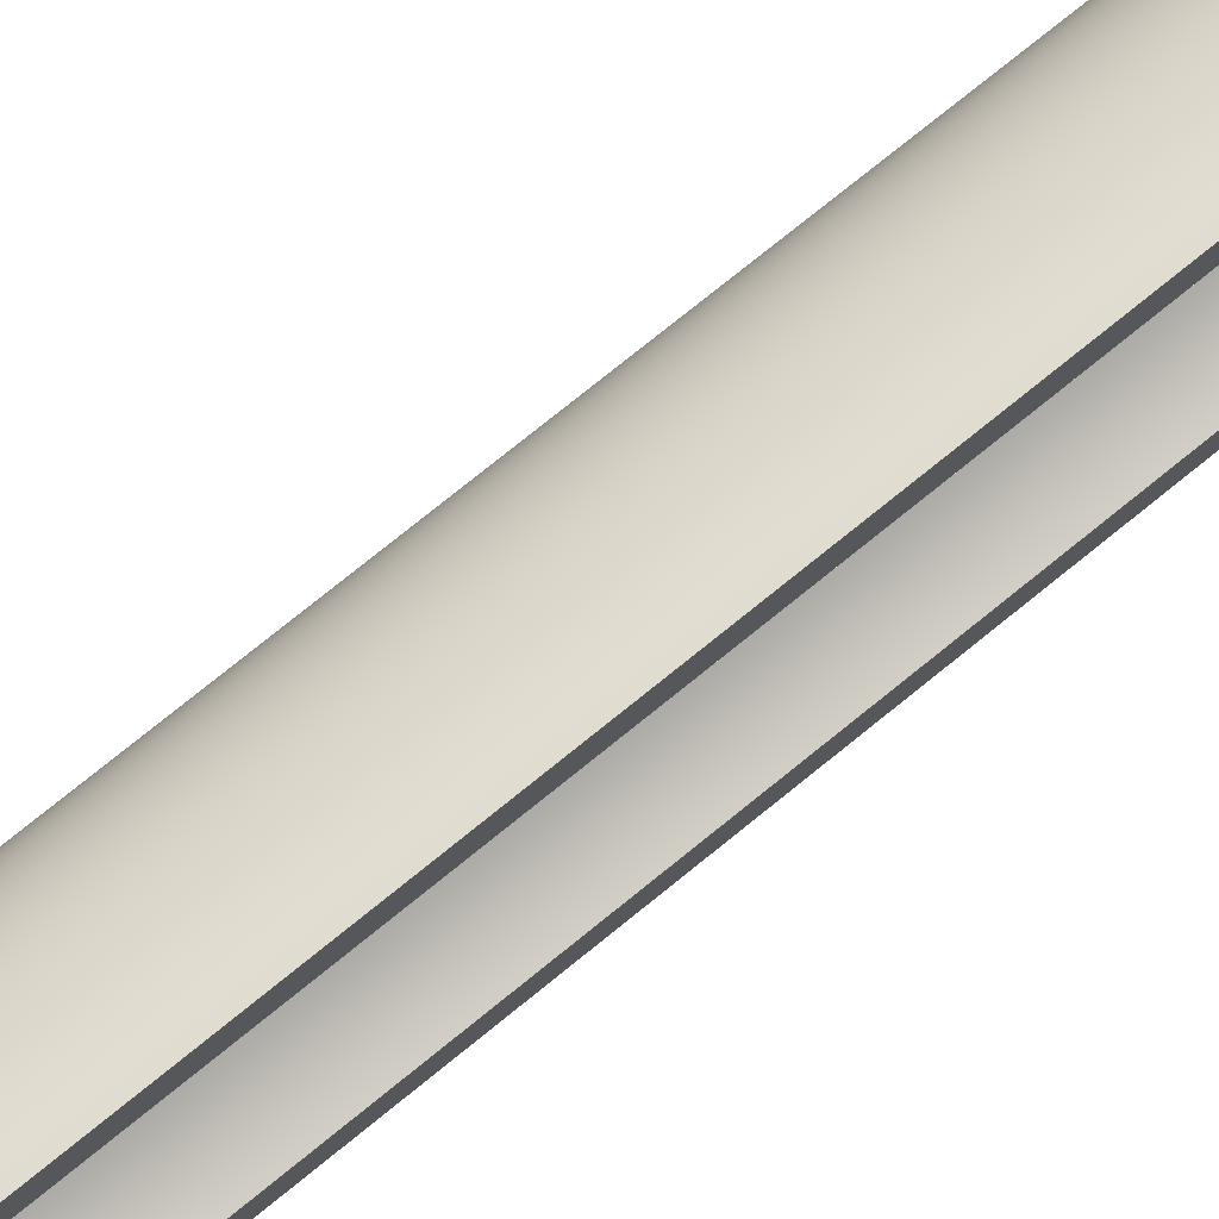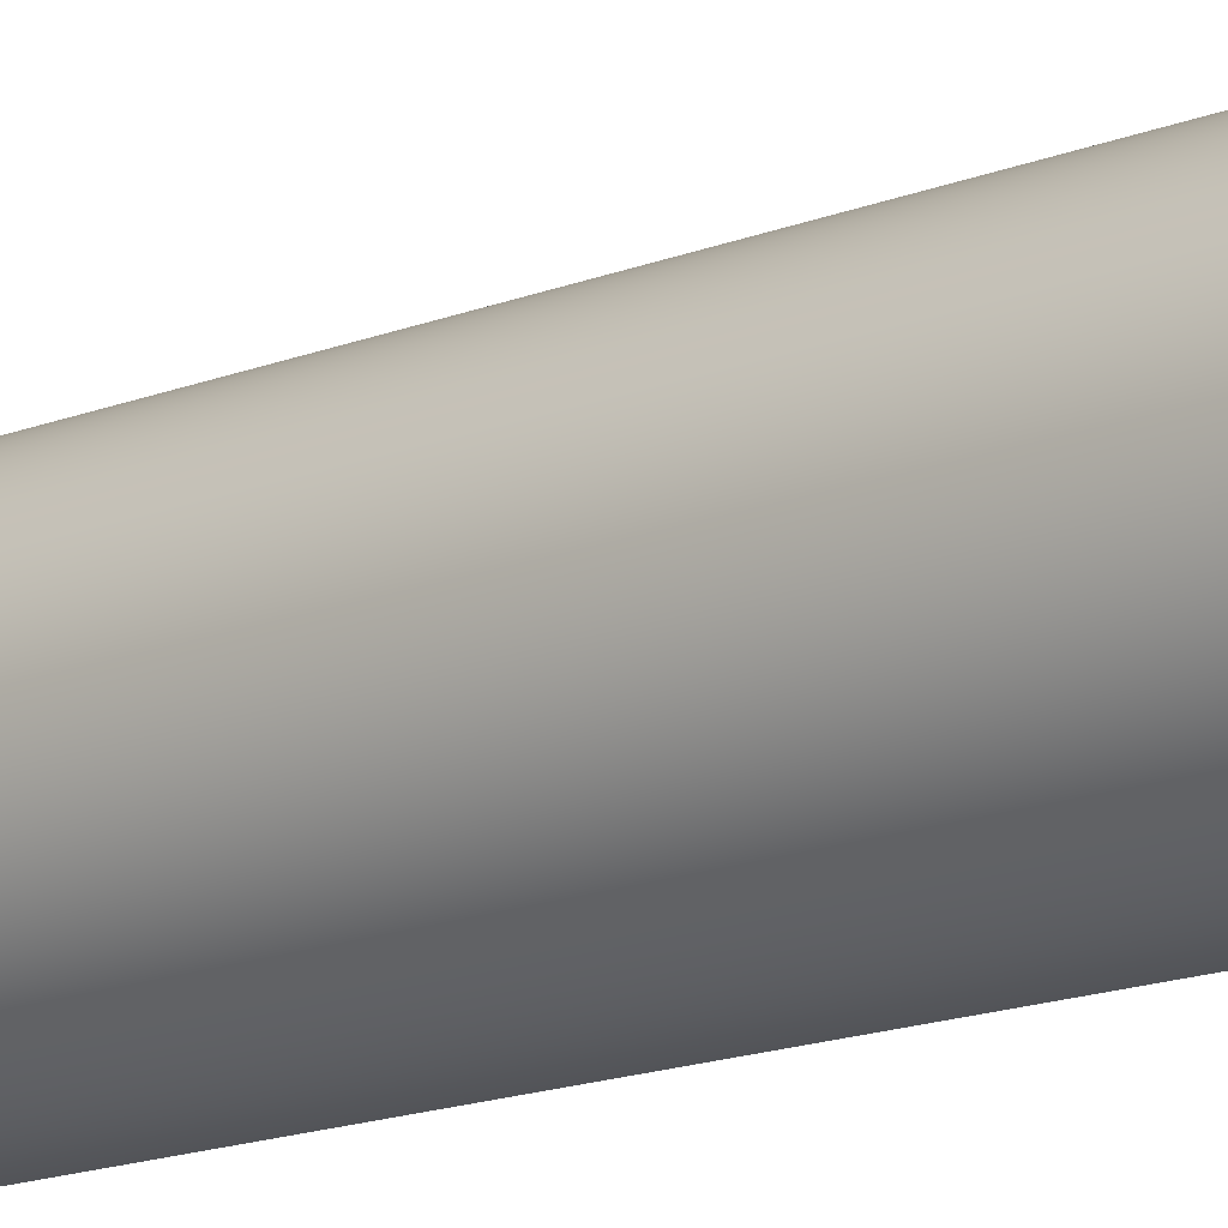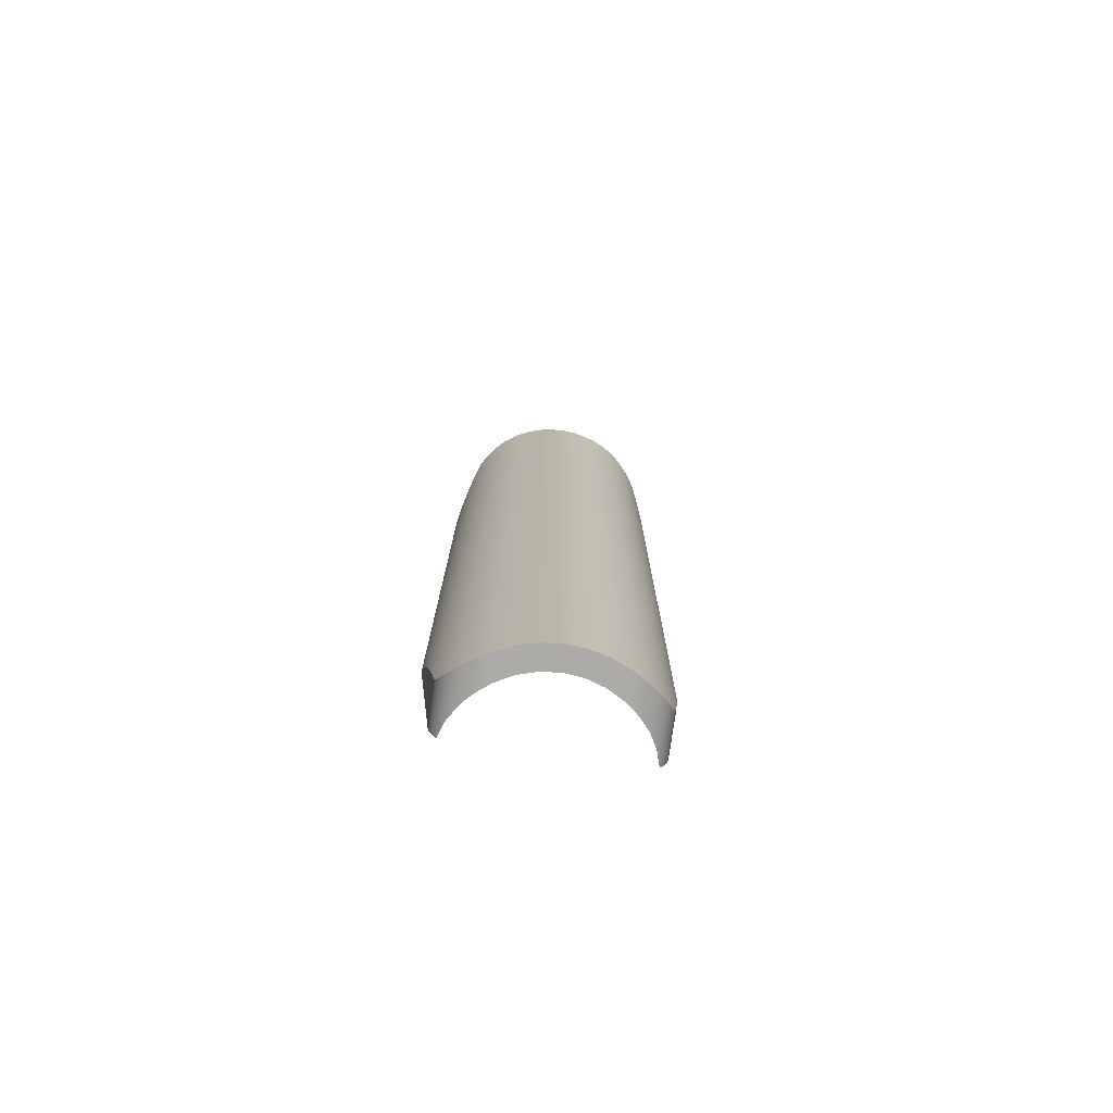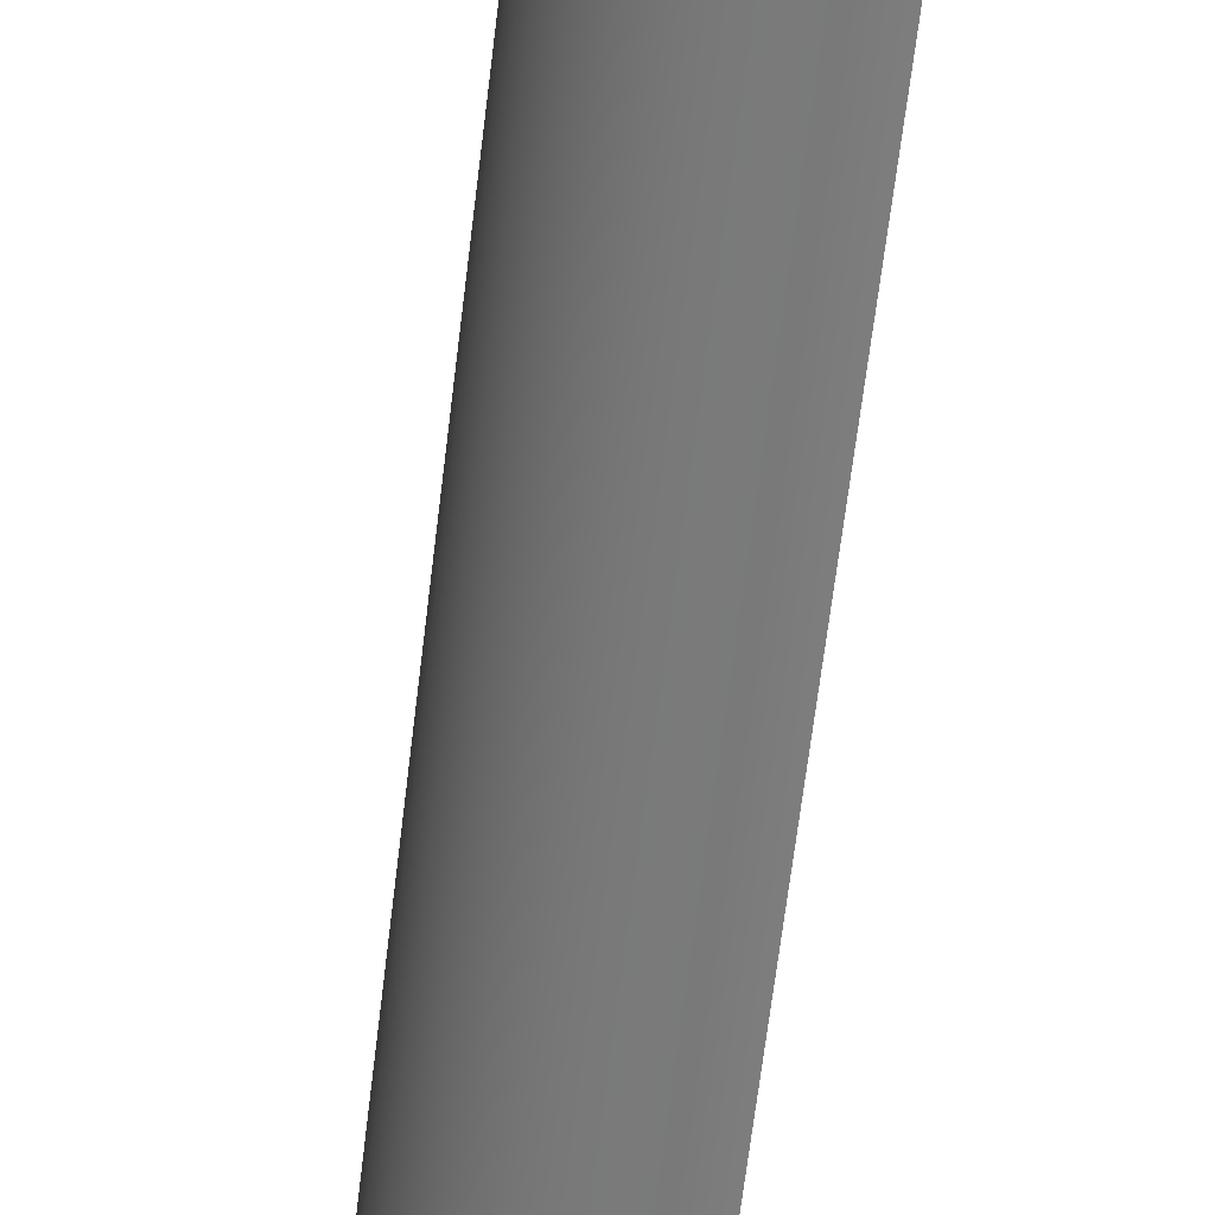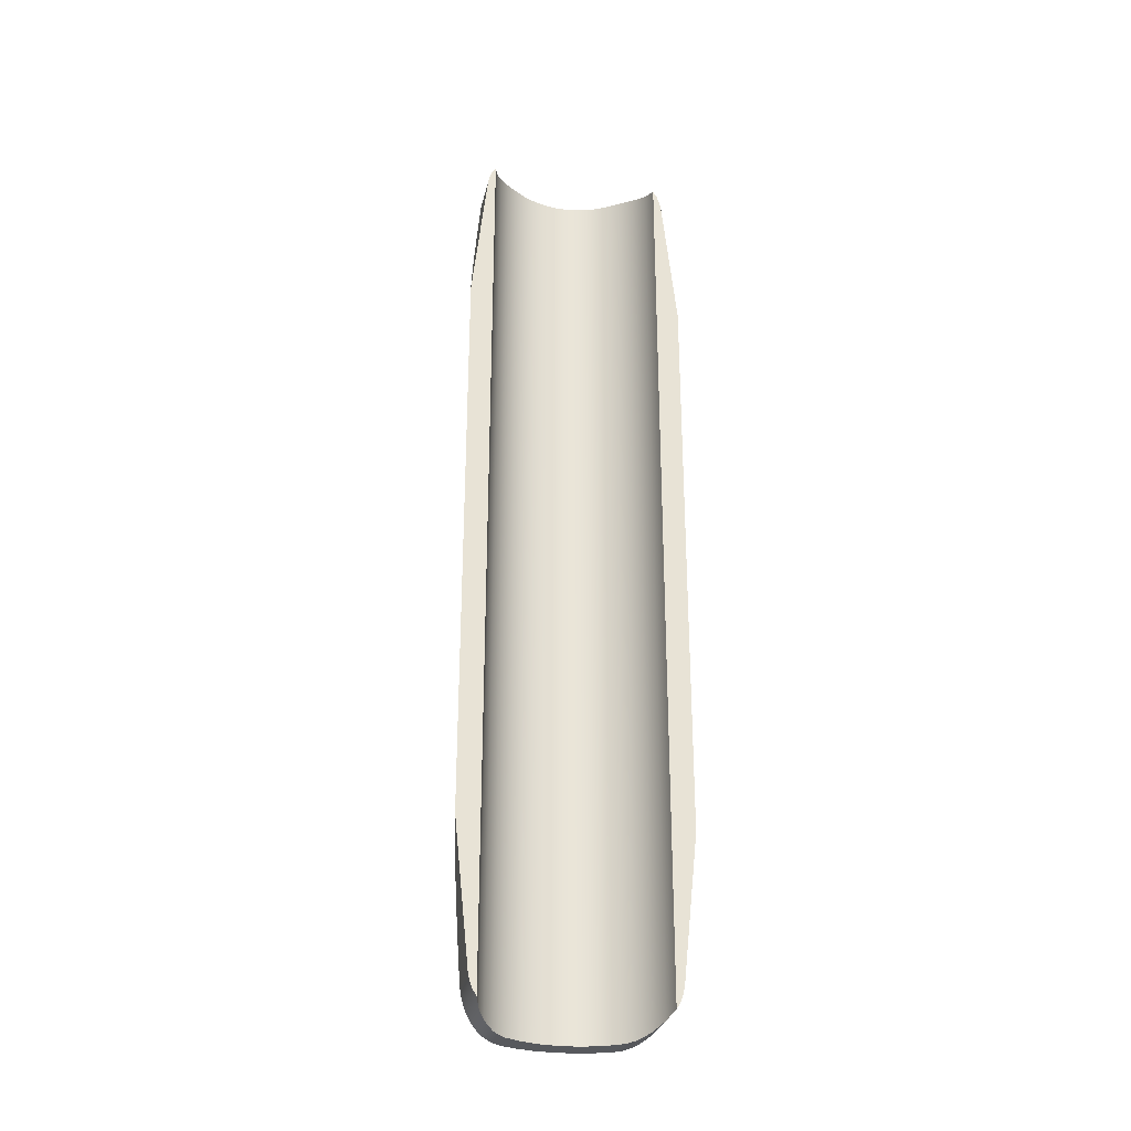
<metadata>
{"format":"obj","ext":"obj","renderer":"f3d","projection":"perspective","resolution":1024,"background":"white","views":[{"elev":73.7,"azim":50.7,"up":"+Y"},{"elev":-15.9,"azim":-50.3,"up":"+Y"},{"elev":-76.3,"azim":-97.9,"up":"+Z"},{"elev":-59.6,"azim":-6.5,"up":"+Y"},{"elev":-29.1,"azim":77.3,"up":"+Z"}]}
</metadata>
<code>
v -0.4896 0.3247 -3.099
v -0.5444 0.2208 -3.099
v -0.5775 0.108 -3.099
v -0.5874 -0.009149 -3.099
v -0.5739 -0.1259 -3.099
v -0.5373 -0.2376 -3.099
v -0.4793 -0.3398 -3.099
v -0.6546 -0.3398 -3.099
v -0.6994 -0.2341 -3.099
v -0.7272 -0.1228 -3.099
v -0.7375 -0.008451 -3.099
v -0.7298 0.1061 -3.099
v -0.7045 0.218 -3.099
v -0.6622 0.3247 -3.099
v -0.1149 0.7285 -1.9
v -0.1149 0.6294 -2.839
v -0.3844 0.6294 -2.839
v -0.3531 0.6475 -2.668
v -0.321 0.664 -2.511
v -0.2881 0.6789 -2.37
v -0.2545 0.6922 -2.244
v -0.2203 0.7038 -2.134
v -0.1856 0.7138 -2.04
v -0.1504 0.722 -1.962
v -0.1149 0.5762 -2.979
v -0.2232 0.5435 -3.017
v -0.3233 0.4905 -3.057
v -0.3691 0.4571 -3.075
v -0.4116 0.4192 -3.088
v -0.4526 0.3745 -3.097
v -0.4896 0.3247 -3.099
v -0.6622 0.3247 -3.099
v -0.6314 0.381 -3.097
v -0.5954 0.4352 -3.083
v -0.5557 0.4849 -3.061
v -0.5147 0.5282 -3.03
v -0.4751 0.5641 -2.994
v -0.4367 0.5943 -2.95
v -0.404 0.617 -2.898
v -0.3844 0.6294 -2.839
v -0.1149 0.6294 -2.839
v -0.1149 0.6198 -2.888
v -0.1149 0.6019 -2.935
v -0.4793 -0.3398 -3.099
v -0.4422 -0.3867 -3.096
v -0.4023 -0.4281 -3.086
v -0.3163 -0.495 -3.055
v -0.2193 -0.545 -3.015
v -0.1149 -0.5762 -2.979
v -0.1149 -0.6019 -2.935
v -0.1149 -0.6198 -2.888
v -0.1149 -0.6294 -2.839
v -0.3844 -0.6294 -2.839
v -0.4029 -0.6177 -2.895
v -0.4336 -0.5965 -2.946
v -0.4706 -0.5678 -2.99
v -0.5088 -0.5339 -3.025
v -0.5482 -0.4933 -3.056
v -0.5873 -0.4461 -3.079
v -0.6233 -0.3941 -3.094
v -0.6546 -0.3398 -3.099
v -0.1149 -0.6294 -2.839
v -0.1149 -0.7285 -1.9
v -0.1504 -0.722 -1.962
v -0.1856 -0.7138 -2.04
v -0.2203 -0.7038 -2.134
v -0.2545 -0.6922 -2.244
v -0.2881 -0.6789 -2.37
v -0.321 -0.664 -2.511
v -0.3531 -0.6475 -2.668
v -0.3844 -0.6294 -2.839
v -0.3844 -0.6294 2.839
v -0.3531 -0.6475 2.668
v -0.321 -0.664 2.511
v -0.2881 -0.6789 2.37
v -0.2545 -0.6922 2.244
v -0.2203 -0.7038 2.134
v -0.1856 -0.7138 2.04
v -0.1504 -0.722 1.962
v -0.1149 -0.7285 1.9
v -0.1149 -0.6294 2.839
v -0.6528 -0.3432 3.099
v -0.642 -0.363 3.099
v -0.6104 -0.4139 3.09
v -0.575 -0.4618 3.073
v -0.5376 -0.5048 3.048
v -0.5006 -0.5416 3.018
v -0.4645 -0.5728 2.983
v -0.43 -0.5992 2.941
v -0.4015 -0.6186 2.893
v -0.3844 -0.6294 2.839
v -0.1149 -0.6294 2.839
v -0.1149 -0.6198 2.888
v -0.1149 -0.6019 2.935
v -0.1149 -0.5762 2.979
v -0.2132 -0.5475 3.013
v -0.3051 -0.502 3.05
v -0.3876 -0.4415 3.081
v -0.4255 -0.405 3.092
v -0.4619 -0.363 3.099
v -0.4768 -0.3432 3.099
v -0.6419 -0.3631 3.1
v -0.6456 -0.3565 3.1
v -0.6492 -0.3499 3.1
v -0.6528 -0.3432 3.099
v -0.4768 -0.3432 3.099
v -0.4719 -0.3499 3.1
v -0.467 -0.3565 3.1
v -0.4619 -0.3631 3.1
v -0.6622 0.3247 3.099
v -0.6957 0.2448 3.099
v -0.7196 0.1616 3.099
v -0.7336 0.07615 3.099
v -0.7374 -0.01037 3.099
v -0.7311 -0.09674 3.099
v -0.7147 -0.1818 3.1
v -0.6885 -0.2643 3.1
v -0.6528 -0.3432 3.1
v -0.6419 -0.3631 3.1
v -0.4619 -0.3631 3.1
v -0.4768 -0.3432 3.1
v -0.5231 -0.2675 3.1
v -0.5574 -0.1856 3.1
v -0.579 -0.09957 3.099
v -0.5874 -0.01124 3.099
v -0.5824 0.07736 3.099
v -0.5641 0.1642 3.099
v -0.5329 0.2473 3.099
v -0.4896 0.3247 3.099
v -0.3844 0.6294 2.839
v -0.4038 0.6172 2.897
v -0.436 0.5948 2.949
v -0.4745 0.5645 2.994
v -0.5141 0.5288 3.03
v -0.555 0.4857 3.06
v -0.5949 0.4358 3.083
v -0.6313 0.3812 3.097
v -0.6622 0.3247 3.099
v -0.4896 0.3247 3.099
v -0.4526 0.3745 3.097
v -0.4116 0.4192 3.088
v -0.3691 0.4571 3.075
v -0.3233 0.4905 3.057
v -0.2232 0.5435 3.017
v -0.1149 0.5762 2.979
v -0.1149 0.6019 2.935
v -0.1149 0.6198 2.888
v -0.1149 0.6294 2.839
v -0.1149 0.7285 1.9
v -0.1504 0.722 1.962
v -0.1856 0.7138 2.04
v -0.2203 0.7038 2.134
v -0.2545 0.6922 2.244
v -0.2881 0.6789 2.37
v -0.321 0.664 2.511
v -0.3531 0.6475 2.668
v -0.3844 0.6294 2.839
v -0.1149 0.6294 2.839
v -0.1149 -0.5762 -2.979
v -0.2193 -0.545 -3.015
v -0.3163 -0.495 -3.055
v -0.4023 -0.4281 -3.086
v -0.4422 -0.3867 -3.096
v -0.4793 -0.3398 -3.099
v -0.5373 -0.2376 -3.099
v -0.5739 -0.1259 -3.099
v -0.5874 -0.009149 -3.099
v -0.5775 0.108 -3.099
v -0.5444 0.2208 -3.099
v -0.4896 0.3247 -3.099
v -0.4526 0.3745 -3.097
v -0.4116 0.4192 -3.088
v -0.3691 0.4571 -3.075
v -0.3233 0.4905 -3.057
v -0.2232 0.5435 -3.017
v -0.1149 0.5762 -2.979
v -0.1149 0.5762 2.979
v -0.2232 0.5435 3.017
v -0.3233 0.4905 3.057
v -0.3691 0.4571 3.075
v -0.4116 0.4192 3.088
v -0.4526 0.3745 3.097
v -0.4896 0.3247 3.099
v -0.5329 0.2473 3.099
v -0.5641 0.1642 3.099
v -0.5824 0.07736 3.099
v -0.5874 -0.01124 3.099
v -0.579 -0.09957 3.099
v -0.5574 -0.1856 3.1
v -0.5231 -0.2675 3.1
v -0.4768 -0.3432 3.1
v -0.4619 -0.3631 3.1
v -0.467 -0.3565 3.1
v -0.4719 -0.3499 3.1
v -0.4768 -0.3432 3.099
v -0.4619 -0.363 3.099
v -0.4255 -0.405 3.092
v -0.3876 -0.4415 3.081
v -0.3051 -0.502 3.05
v -0.2132 -0.5475 3.013
v -0.1149 -0.5762 2.979
v -0.1149 0.5762 -2.979
v -0.1149 0.6019 -2.935
v -0.1149 0.6198 -2.888
v -0.1149 0.6294 -2.839
v -0.1149 0.7285 -1.9
v -0.1149 0.7285 1.9
v -0.1149 0.6294 2.839
v -0.1149 0.6198 2.888
v -0.1149 0.6019 2.935
v -0.1149 0.5762 2.979
v -0.1149 -0.6294 -2.839
v -0.1149 -0.6198 -2.888
v -0.1149 -0.6019 -2.935
v -0.1149 -0.5762 -2.979
v -0.1149 -0.5762 2.979
v -0.1149 -0.6019 2.935
v -0.1149 -0.6198 2.888
v -0.1149 -0.6294 2.839
v -0.1149 -0.7285 1.9
v -0.1149 -0.7285 -1.9
v -0.3844 -0.6294 -2.839
v -0.3531 -0.6475 -2.668
v -0.321 -0.664 -2.511
v -0.2881 -0.6789 -2.37
v -0.2545 -0.6922 -2.244
v -0.2203 -0.7038 -2.134
v -0.1856 -0.7138 -2.04
v -0.1504 -0.722 -1.962
v -0.1149 -0.7285 -1.9
v -0.1149 -0.7285 1.9
v -0.1504 -0.722 1.962
v -0.1856 -0.7138 2.04
v -0.2203 -0.7038 2.134
v -0.2545 -0.6922 2.244
v -0.2881 -0.6789 2.37
v -0.321 -0.664 2.511
v -0.3531 -0.6475 2.668
v -0.3844 -0.6294 2.839
v -0.4015 -0.6186 2.893
v -0.43 -0.5992 2.941
v -0.4645 -0.5728 2.983
v -0.5006 -0.5416 3.018
v -0.5376 -0.5048 3.048
v -0.575 -0.4618 3.073
v -0.6104 -0.4139 3.09
v -0.642 -0.363 3.099
v -0.6528 -0.3432 3.099
v -0.6492 -0.3499 3.1
v -0.6456 -0.3565 3.1
v -0.6419 -0.3631 3.1
v -0.6528 -0.3432 3.1
v -0.6885 -0.2643 3.1
v -0.7147 -0.1818 3.1
v -0.7311 -0.09674 3.099
v -0.7374 -0.01037 3.099
v -0.7336 0.07615 3.099
v -0.7196 0.1616 3.099
v -0.6957 0.2448 3.099
v -0.6622 0.3247 3.099
v -0.6313 0.3812 3.097
v -0.5949 0.4358 3.083
v -0.555 0.4857 3.06
v -0.5141 0.5288 3.03
v -0.4745 0.5645 2.994
v -0.436 0.5948 2.949
v -0.4038 0.6172 2.897
v -0.3844 0.6294 2.839
v -0.3531 0.6475 2.668
v -0.321 0.664 2.511
v -0.2881 0.6789 2.37
v -0.2545 0.6922 2.244
v -0.2203 0.7038 2.134
v -0.1856 0.7138 2.04
v -0.1504 0.722 1.962
v -0.1149 0.7285 1.9
v -0.1149 0.7285 -1.9
v -0.1504 0.722 -1.962
v -0.1856 0.7138 -2.04
v -0.2203 0.7038 -2.134
v -0.2545 0.6922 -2.244
v -0.2881 0.6789 -2.37
v -0.321 0.664 -2.511
v -0.3531 0.6475 -2.668
v -0.3844 0.6294 -2.839
v -0.404 0.617 -2.898
v -0.4367 0.5943 -2.95
v -0.4751 0.5641 -2.994
v -0.5147 0.5282 -3.03
v -0.5557 0.4849 -3.061
v -0.5954 0.4352 -3.083
v -0.6314 0.381 -3.097
v -0.6622 0.3247 -3.099
v -0.7045 0.218 -3.099
v -0.7298 0.1061 -3.099
v -0.7375 -0.008451 -3.099
v -0.7272 -0.1228 -3.099
v -0.6994 -0.2341 -3.099
v -0.6546 -0.3398 -3.099
v -0.6233 -0.3941 -3.094
v -0.5873 -0.4461 -3.079
v -0.5482 -0.4933 -3.056
v -0.5088 -0.5339 -3.025
v -0.4706 -0.5678 -2.99
v -0.4336 -0.5965 -2.946
v -0.4029 -0.6177 -2.895
g 1b67063e-e2e0-11ea-a654-54bf646e7e1f
f 1 2 14
f 14 2 13
f 13 2 3
f 13 3 12
f 12 3 4
f 12 4 11
f 11 4 10
f 10 4 5
f 10 5 9
f 9 5 6
f 9 6 8
f 8 6 7
g 1b6d6e22-e2e0-11ea-81d0-54bf646e7e1f
f 15 16 24
f 24 16 23
f 23 16 22
f 22 16 21
f 21 16 20
f 20 16 19
f 19 16 18
f 18 16 17
g 1b73af38-e2e0-11ea-9119-54bf646e7e1f
f 26 37 25
f 25 37 38
f 25 38 43
f 43 38 39
f 43 39 42
f 42 39 40
f 42 40 41
f 37 26 36
f 36 26 27
f 36 27 35
f 35 27 28
f 35 28 34
f 34 28 29
f 34 29 33
f 33 29 30
f 33 30 32
f 32 30 31
g 1b7a3e58-e2e0-11ea-aa7f-54bf646e7e1f
f 44 45 61
f 61 45 60
f 60 45 46
f 60 46 59
f 59 46 47
f 59 47 58
f 58 47 57
f 57 47 48
f 57 48 56
f 56 48 49
f 56 49 55
f 55 49 50
f 55 50 54
f 54 50 51
f 54 51 53
f 53 51 52
g 1b80f440-e2e0-11ea-a8cd-54bf646e7e1f
f 63 64 62
f 62 64 65
f 62 65 66
f 66 67 62
f 62 67 68
f 62 68 69
f 69 70 62
f 62 70 71
g 1b87359c-e2e0-11ea-8cbd-54bf646e7e1f
f 72 73 81
f 81 73 74
f 81 74 75
f 75 76 81
f 81 76 77
f 81 77 78
f 78 79 81
f 81 79 80
g 1ba6532c-e2e0-11ea-8c2a-54bf646e7e1f
f 101 82 100
f 100 82 83
f 100 83 84
f 85 98 84
f 84 98 99
f 84 99 100
f 98 85 97
f 97 85 86
f 97 86 87
f 97 87 96
f 96 87 88
f 96 88 95
f 95 88 89
f 95 89 94
f 94 89 90
f 94 90 93
f 93 90 91
f 93 91 92
g 1bad5742-e2e0-11ea-bfc0-54bf646e7e1f
f 103 106 102
f 102 106 107
f 102 107 108
f 103 104 106
f 106 104 105
f 108 109 102
g 1bb3e66c-e2e0-11ea-820b-54bf646e7e1f
f 129 110 128
f 128 110 111
f 128 111 127
f 127 111 112
f 127 112 126
f 126 112 113
f 126 113 125
f 125 113 114
f 125 114 115
f 125 115 124
f 124 115 116
f 124 116 123
f 123 116 117
f 123 117 122
f 122 117 118
f 122 118 119
f 120 121 119
f 119 121 122
g 1bba9c70-e2e0-11ea-814b-54bf646e7e1f
f 148 130 147
f 147 130 131
f 147 131 146
f 146 131 132
f 146 132 145
f 145 132 133
f 145 133 144
f 144 133 134
f 144 134 143
f 143 134 135
f 143 135 142
f 142 135 136
f 142 136 141
f 141 136 137
f 141 137 140
f 140 137 138
f 140 138 139
g 1bc1c7c2-e2e0-11ea-a553-54bf646e7e1f
f 149 150 158
f 158 150 151
f 158 151 152
f 152 153 158
f 158 153 154
f 158 154 155
f 155 156 158
f 158 156 157
g 1579f39c-e2e0-11ea-8988-54bf646e7e1f
f 201 159 200
f 200 159 160
f 200 160 199
f 199 160 161
f 199 161 198
f 198 161 162
f 198 162 197
f 197 162 163
f 197 163 196
f 196 163 164
f 196 164 195
f 195 164 191
f 195 191 194
f 194 191 193
f 193 191 192
f 191 164 190
f 190 164 165
f 190 165 189
f 189 165 166
f 189 166 188
f 188 166 167
f 188 167 187
f 187 167 186
f 186 167 168
f 186 168 185
f 185 168 169
f 185 169 184
f 184 169 170
f 184 170 183
f 183 170 171
f 183 171 182
f 182 171 172
f 182 172 181
f 181 172 180
f 180 172 173
f 180 173 174
f 180 174 179
f 179 174 175
f 179 175 178
f 178 175 177
f 177 175 176
g 1573d9b0-e2e0-11ea-80cc-54bf646e7e1f
f 203 205 202
f 202 205 206
f 202 206 207
f 203 204 205
f 202 207 211
f 211 207 208
f 211 208 210
f 210 208 209
g 157fe670-e2e0-11ea-ad4d-54bf646e7e1f
f 213 214 212
f 212 214 215
f 212 215 221
f 221 215 220
f 220 215 216
f 220 216 219
f 219 216 217
f 219 217 218
g 1585d928-e2e0-11ea-9311-54bf646e7e1f
f 223 239 222
f 222 239 240
f 222 240 306
f 306 240 241
f 306 241 305
f 305 241 242
f 305 242 304
f 304 242 243
f 304 243 303
f 303 243 244
f 303 244 302
f 302 244 245
f 302 245 301
f 301 245 246
f 301 246 300
f 300 246 247
f 300 247 299
f 299 247 248
f 299 248 252
f 252 248 249
f 252 249 250
f 224 237 223
f 223 237 238
f 223 238 239
f 237 224 236
f 236 224 225
f 236 225 235
f 235 225 226
f 235 226 227
f 228 233 227
f 227 233 234
f 227 234 235
f 233 228 232
f 232 228 229
f 232 229 231
f 231 229 230
f 250 251 252
f 252 253 299
f 299 253 298
f 298 253 254
f 298 254 297
f 297 254 255
f 297 255 296
f 296 255 256
f 296 256 257
f 296 257 295
f 295 257 258
f 295 258 294
f 294 258 259
f 294 259 293
f 293 259 260
f 293 260 292
f 292 260 261
f 292 261 291
f 291 261 262
f 291 262 290
f 290 262 263
f 290 263 289
f 289 263 264
f 289 264 288
f 288 264 265
f 288 265 287
f 287 265 266
f 287 266 286
f 286 266 267
f 286 267 285
f 285 267 268
f 285 268 269
f 270 283 269
f 269 283 284
f 269 284 285
f 283 270 282
f 282 270 271
f 282 271 281
f 281 271 272
f 281 272 273
f 274 279 273
f 273 279 280
f 273 280 281
f 279 274 278
f 278 274 275
f 278 275 277
f 277 275 276

</code>
